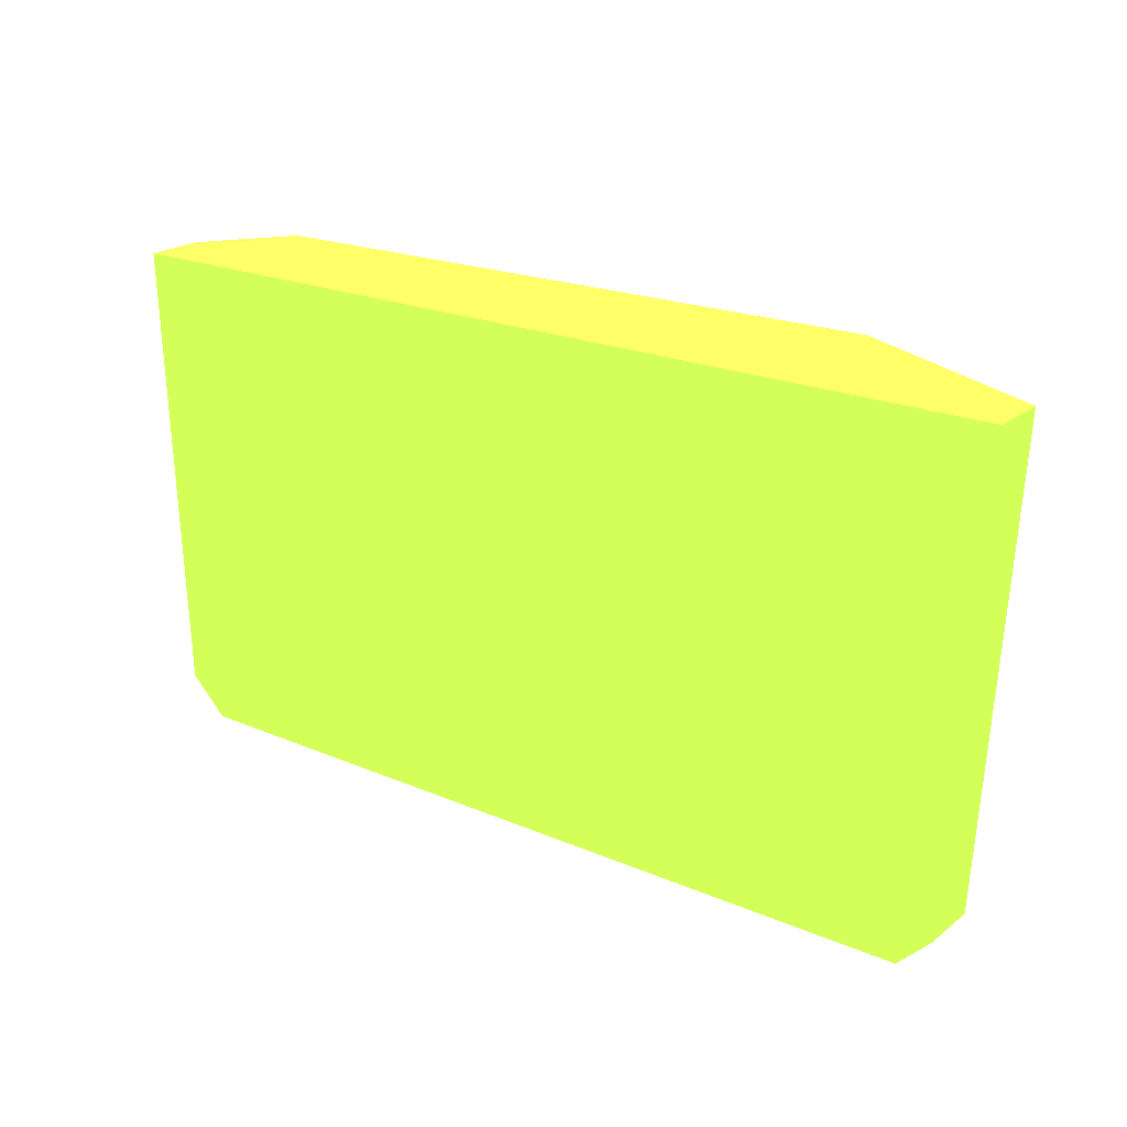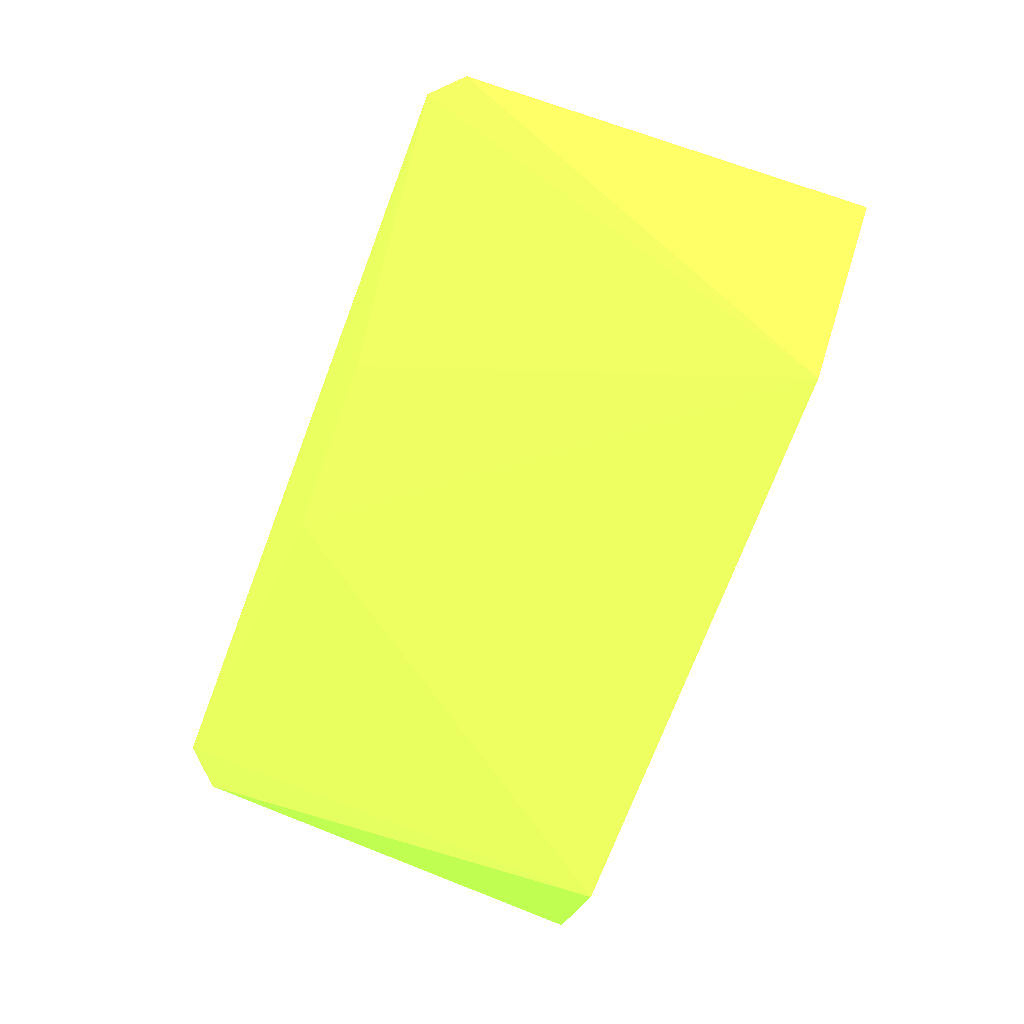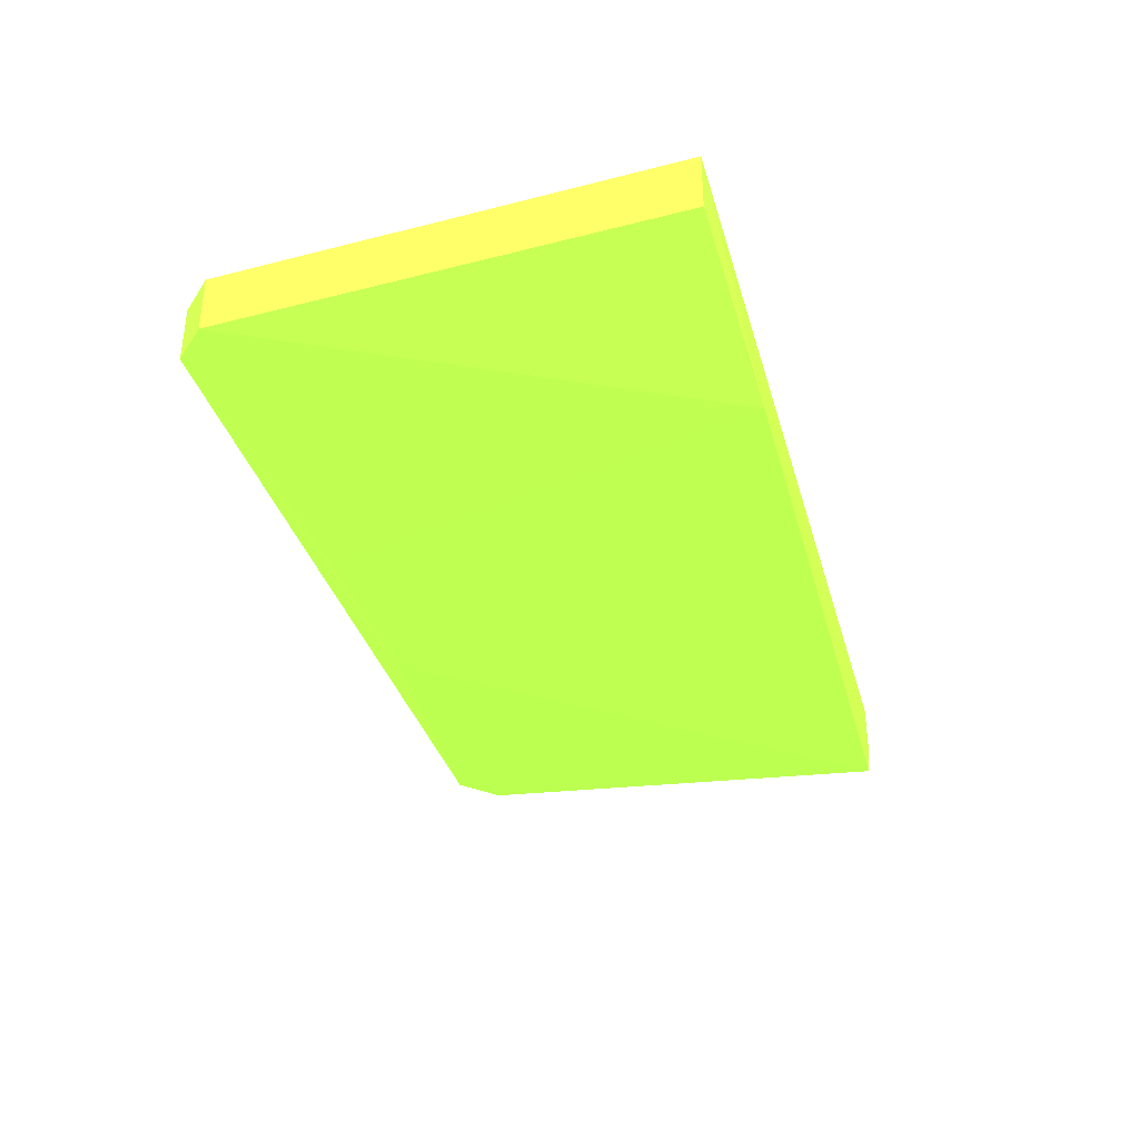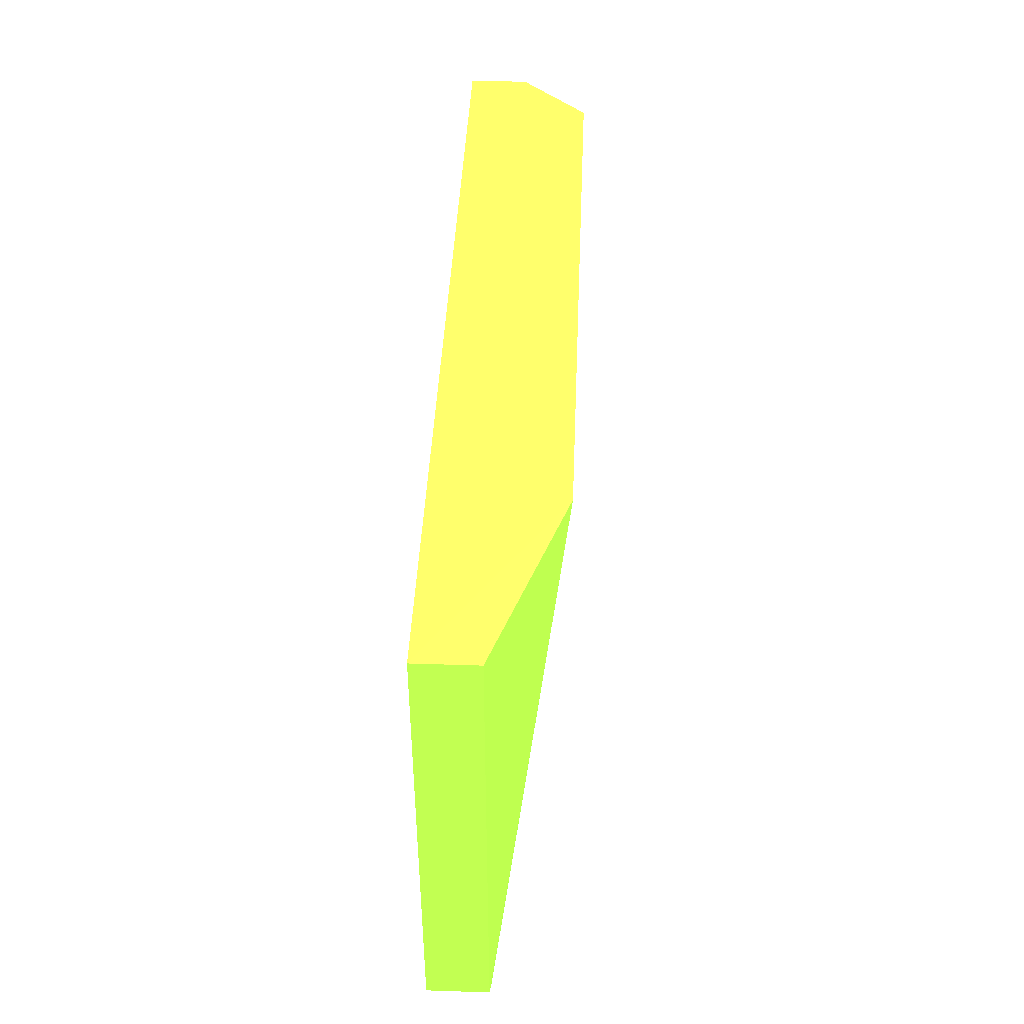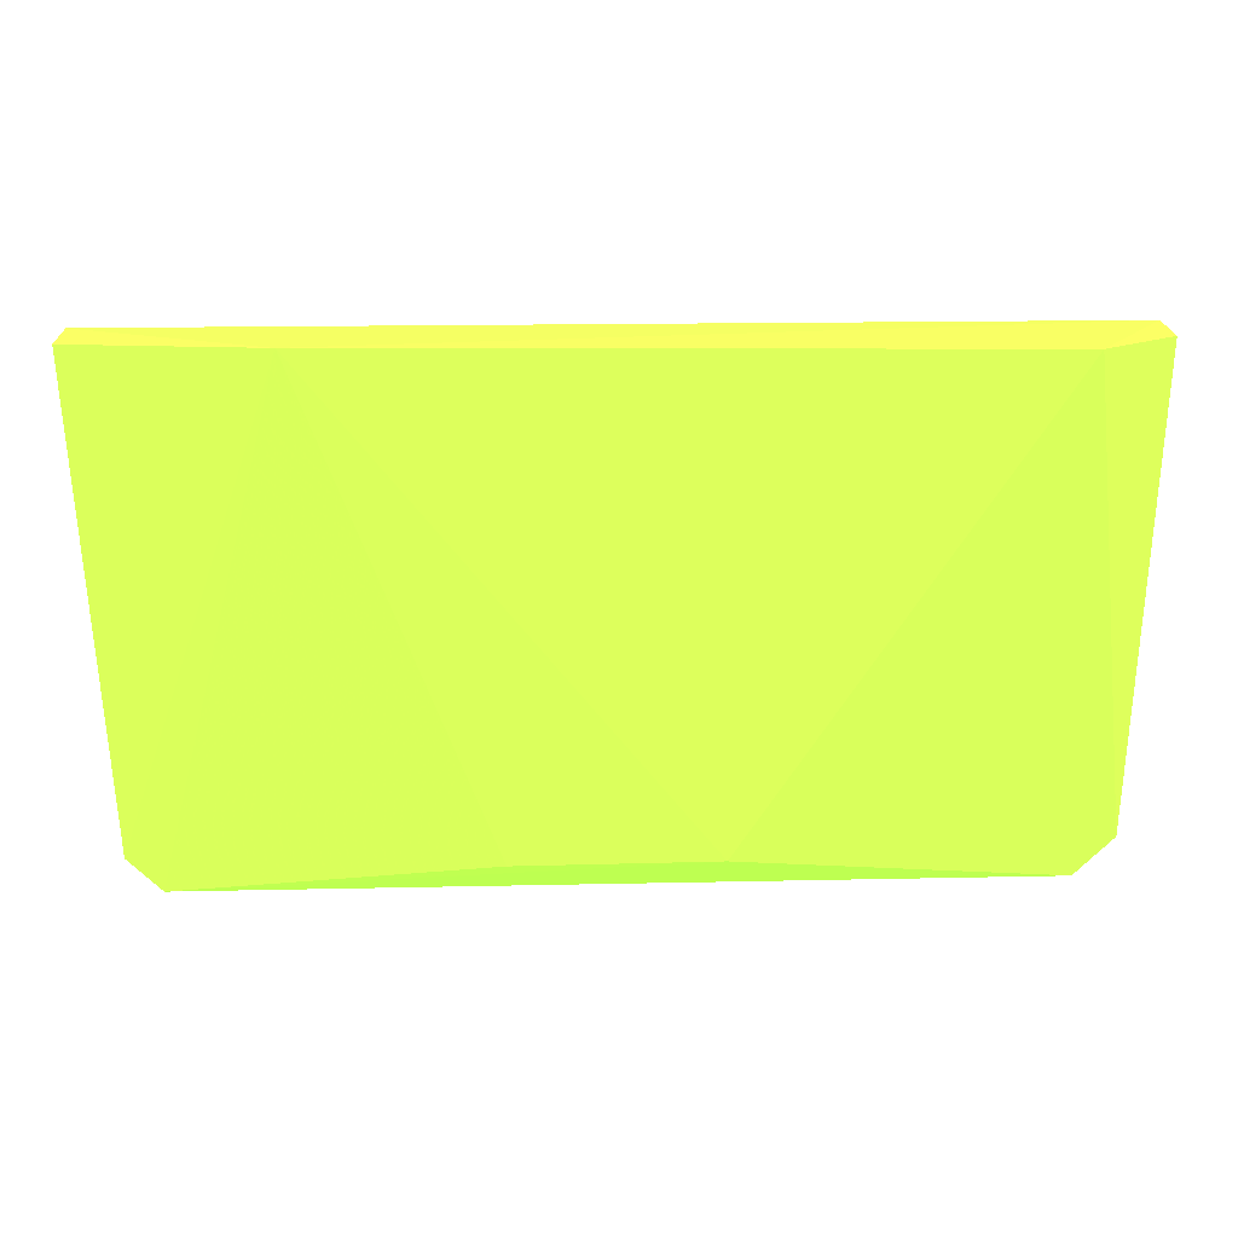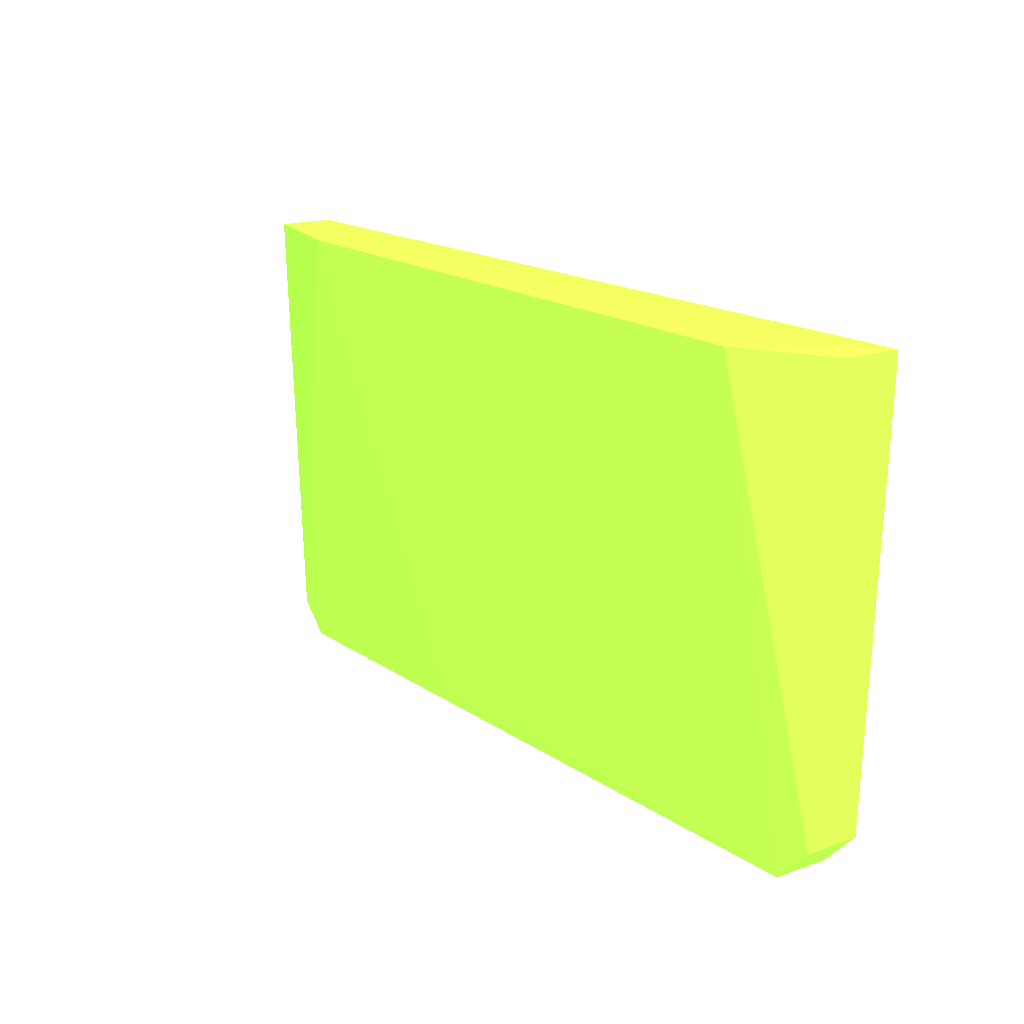
<metadata>
{"format":"obj","ext":"obj","renderer":"f3d","projection":"perspective","resolution":1024,"background":"white","views":[{"elev":21.5,"azim":36.9,"up":"+Y"},{"elev":-76.4,"azim":69.0,"up":"+Z"},{"elev":-35.5,"azim":105.4,"up":"+Z"},{"elev":40.9,"azim":92.3,"up":"+Y"},{"elev":19.7,"azim":178.1,"up":"+Y"},{"elev":16.6,"azim":-126.0,"up":"+Y"}]}
</metadata>
<code>
v 6.21 -19.58 0 0.5529 0.9725 0.2314
v 5.851 -25.79 0 0.5529 0.9725 0.2314
v 3.683 -19.44 -1.689 0.5529 0.9725 0.2314
v -5.187 -19.51 -1.697 0.5529 0.9725 0.2314
v -6.21 -19.58 0 0.5529 0.9725 0.2314
v -1.269 -25.78 -1.149 0.5529 0.9725 0.2314
v 6.21 -19.58 -0.8 0.5529 0.9725 0.2314
v 5.411 -26.23 -0.8 0.5529 0.9725 0.2314
v -5.957 -25.69 -0.8 0.5529 0.9725 0.2314
v 1.33 -25.82 -1.1 0.5529 0.9725 0.2314
v 5.851 -25.79 -0.8 0.5529 0.9725 0.2314
v -6.21 -19.58 -0.8 0.5529 0.9725 0.2314
v -5.449 -26.2 -0.8 0.5529 0.9725 0.2314
v 5.411 -26.23 0 0.5529 0.9725 0.2314
v -5.449 -26.2 0 0.5529 0.9725 0.2314
v -5.957 -25.69 0 0.5529 0.9725 0.2314
f 5 2 1
f 5 1 3
f 5 3 4
f 6 4 3
f 7 1 2
f 7 3 1
f 10 8 6
f 10 6 3
f 10 3 8
f 11 7 2
f 11 2 8
f 11 8 3
f 11 3 7
f 12 9 5
f 12 5 4
f 12 4 9
f 13 9 4
f 13 4 6
f 13 6 8
f 14 13 8
f 14 8 2
f 14 2 5
f 15 9 13
f 15 14 5
f 15 13 14
f 16 15 5
f 16 5 9
f 16 9 15

</code>
